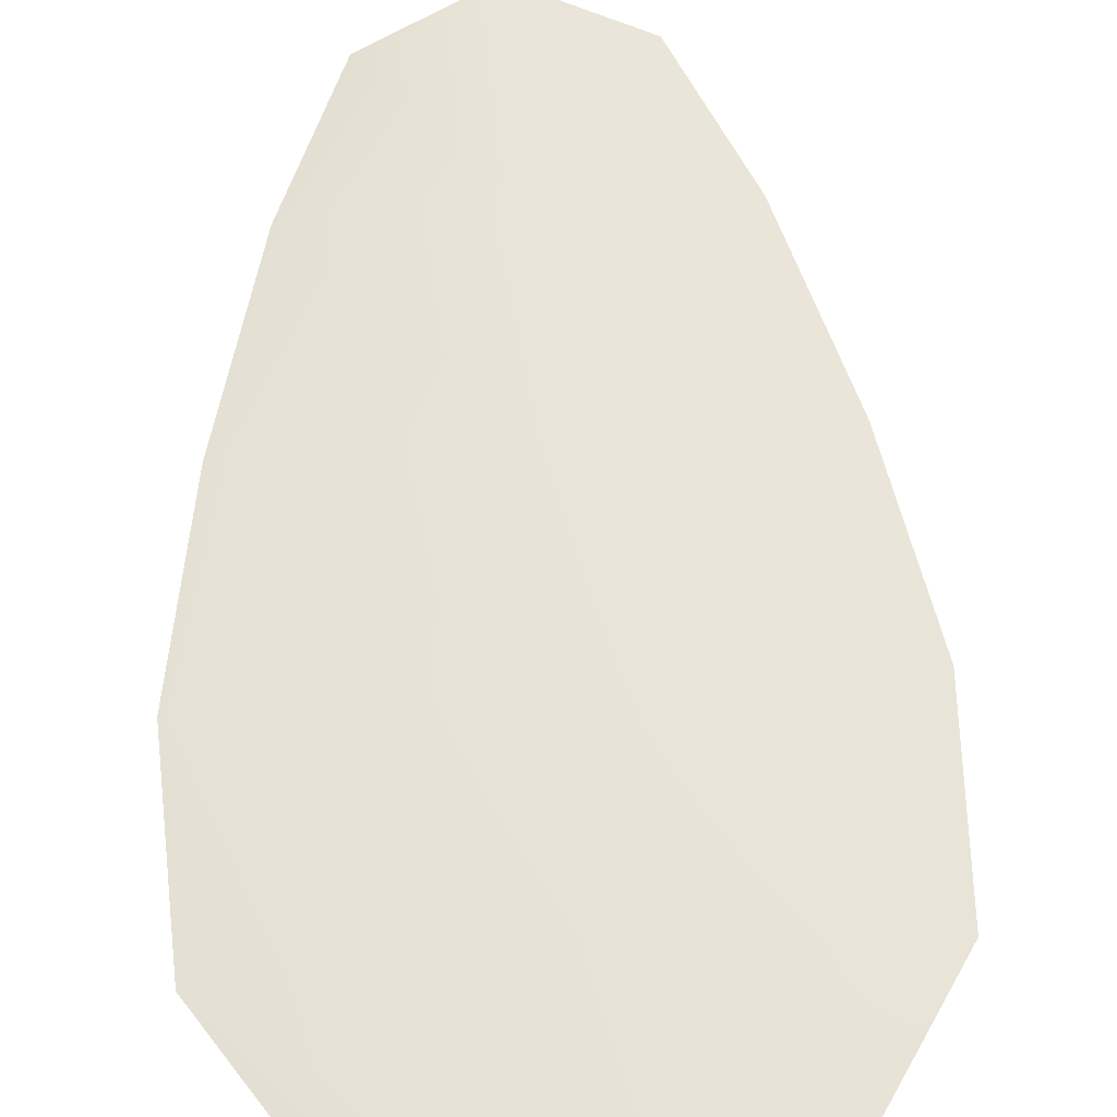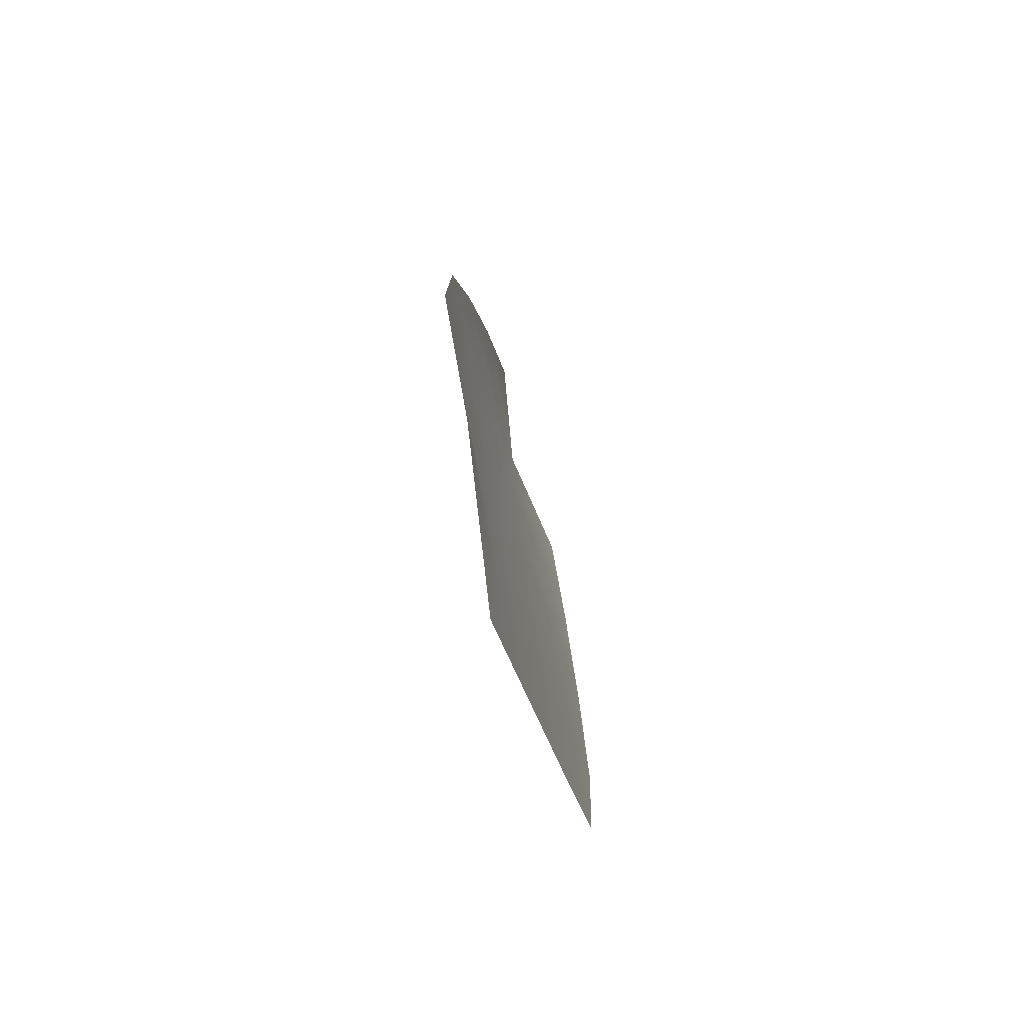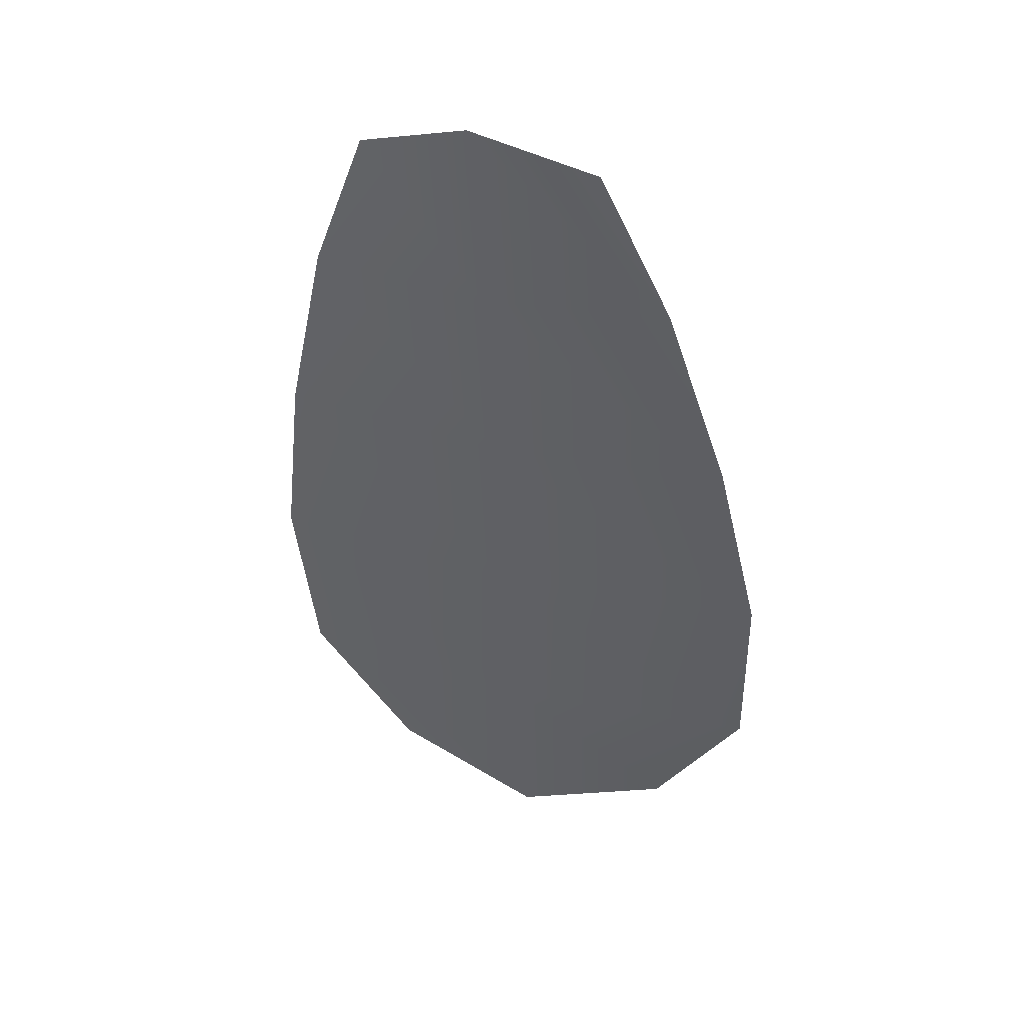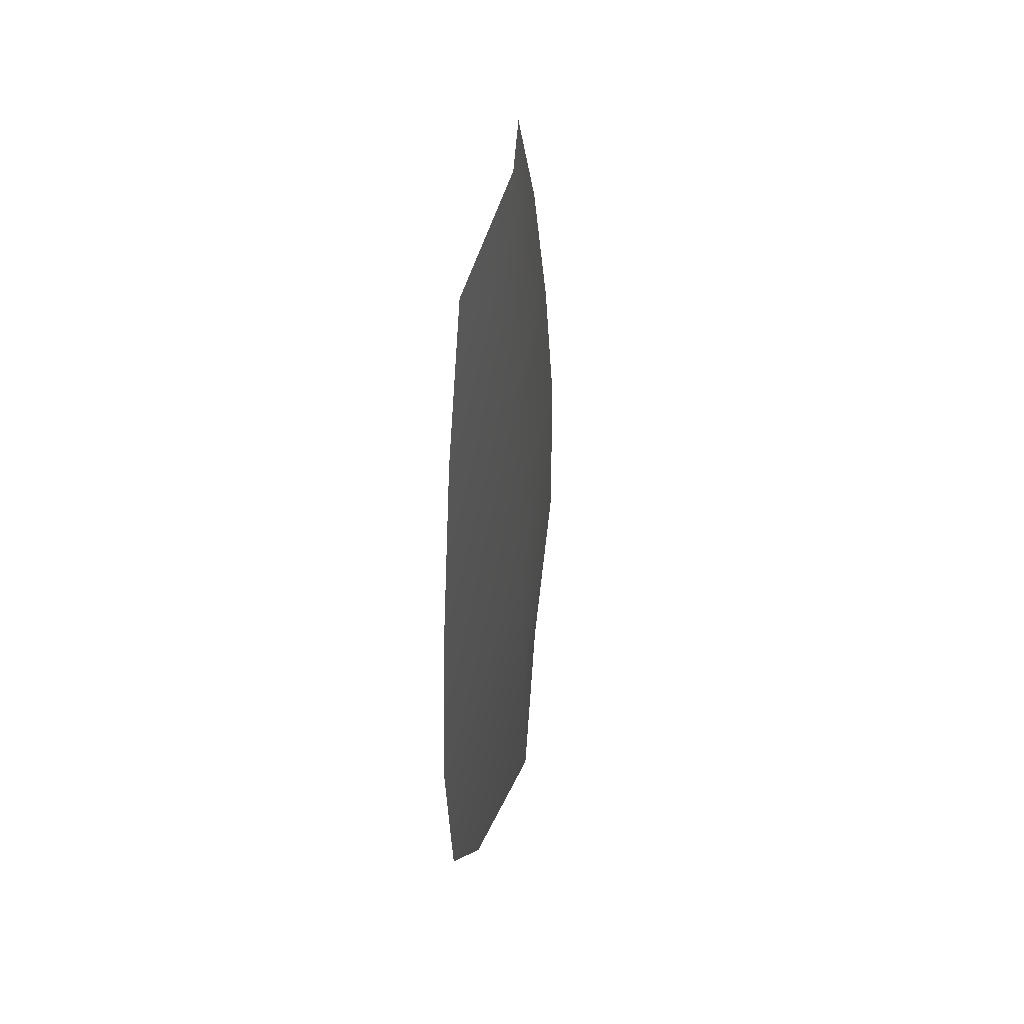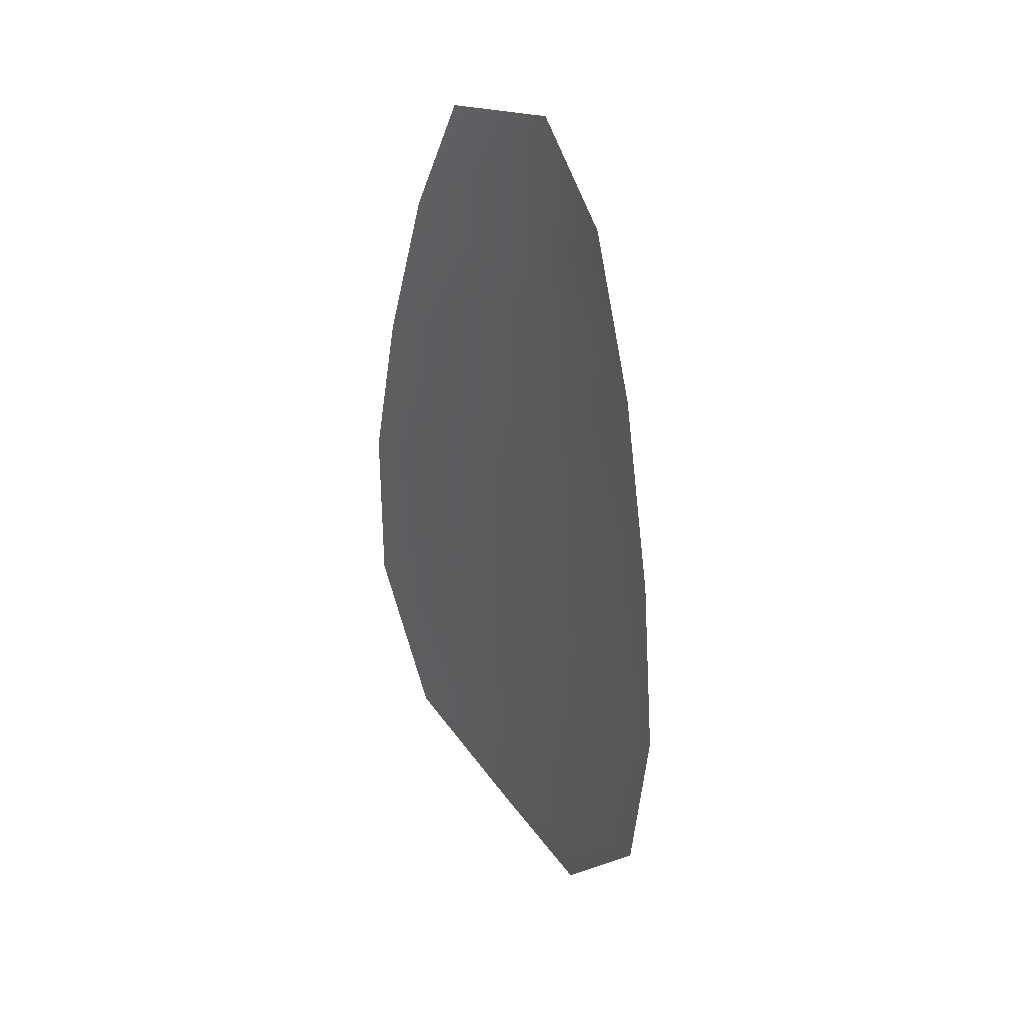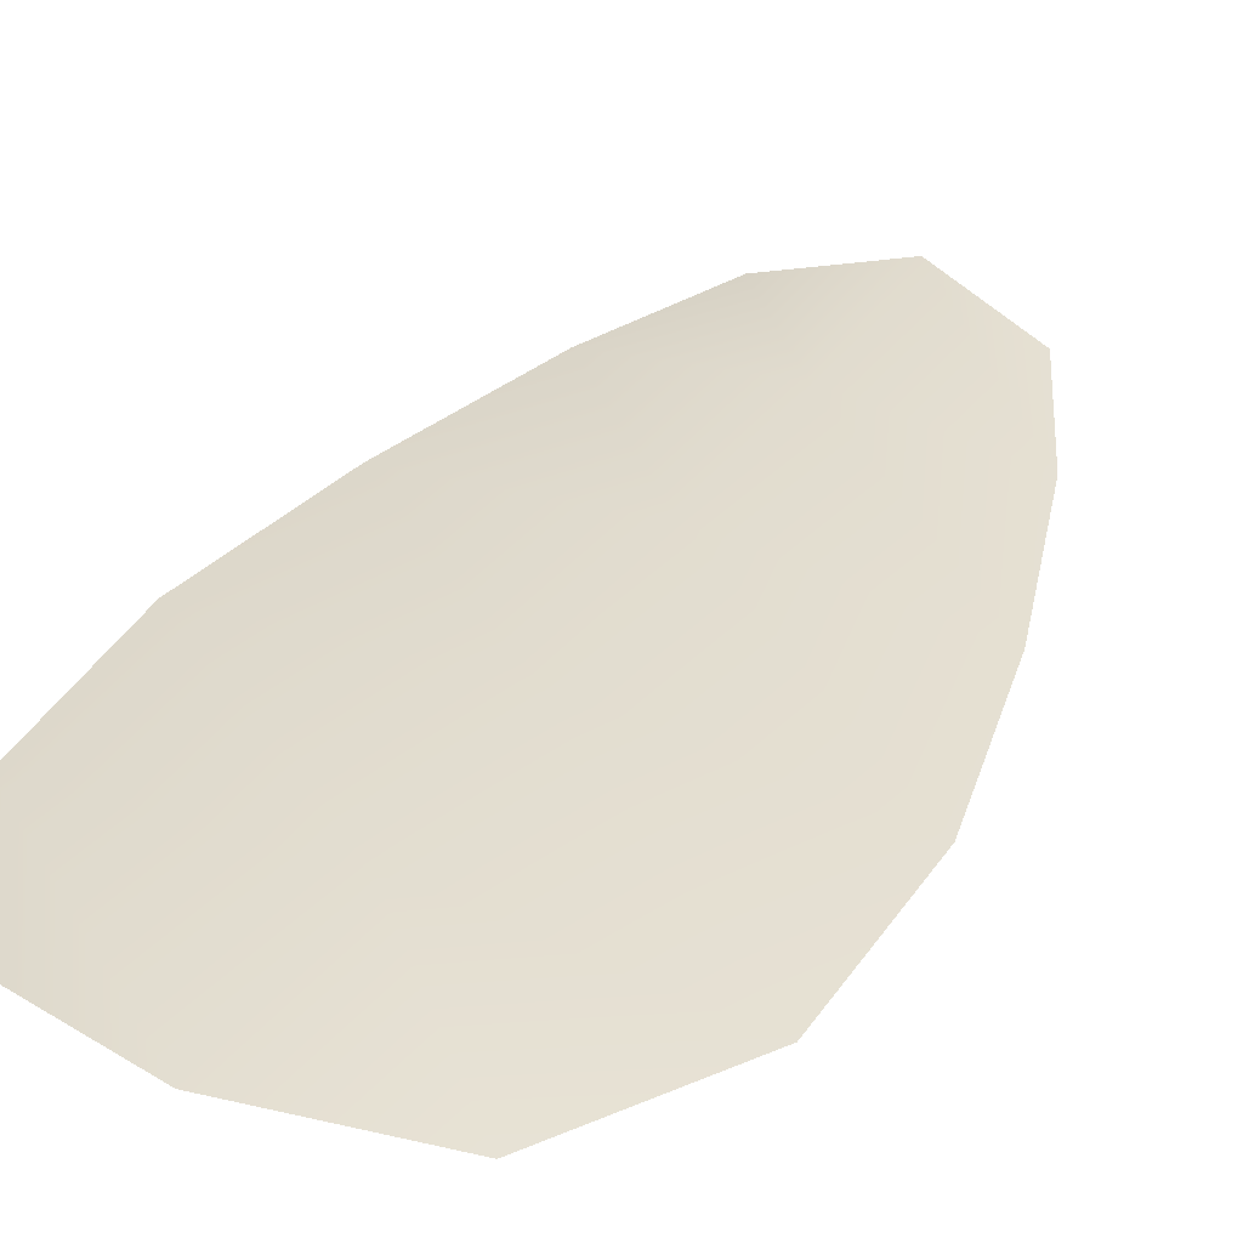
<metadata>
{"format":"obj","ext":"obj","renderer":"f3d","projection":"perspective","resolution":1024,"background":"white","views":[{"elev":62.1,"azim":-0.4,"up":"+Z"},{"elev":-77.2,"azim":105.2,"up":"+Y"},{"elev":46.4,"azim":19.2,"up":"+Y"},{"elev":48.0,"azim":-77.4,"up":"+Y"},{"elev":40.3,"azim":-123.4,"up":"+Y"},{"elev":35.1,"azim":30.6,"up":"+Z"}]}
</metadata>
<code>
o feather_flight_tertiary_013
v 0.08741 0.09752 0.03656
v 0.08395 0.0973 0.03657
v 0.08889 0.0845 0.03659
v 0.08417 0.08419 0.03659
v 0.08563 0.09808 0.03688
v 0.08657 0.08362 0.03691
v 0.08849 0.09537 0.03657
v 0.08947 0.09254 0.03657
v 0.09016 0.08969 0.03658
v 0.09021 0.0868 0.03658
v 0.08256 0.08631 0.03659
v 0.08223 0.08918 0.03658
v 0.08255 0.09209 0.03658
v 0.08315 0.09503 0.03657
v 0.08582 0.0952 0.03689
v 0.08601 0.09232 0.03689
v 0.08619 0.08944 0.0369
v 0.08638 0.08656 0.03691
f 18 10 3 6
f 11 18 6 4
f 5 1 7 15
f 15 7 8 16
f 16 8 9 17
f 17 9 10 18
f 2 5 15 14
f 14 15 16 13
f 13 16 17 12
f 12 17 18 11

</code>
